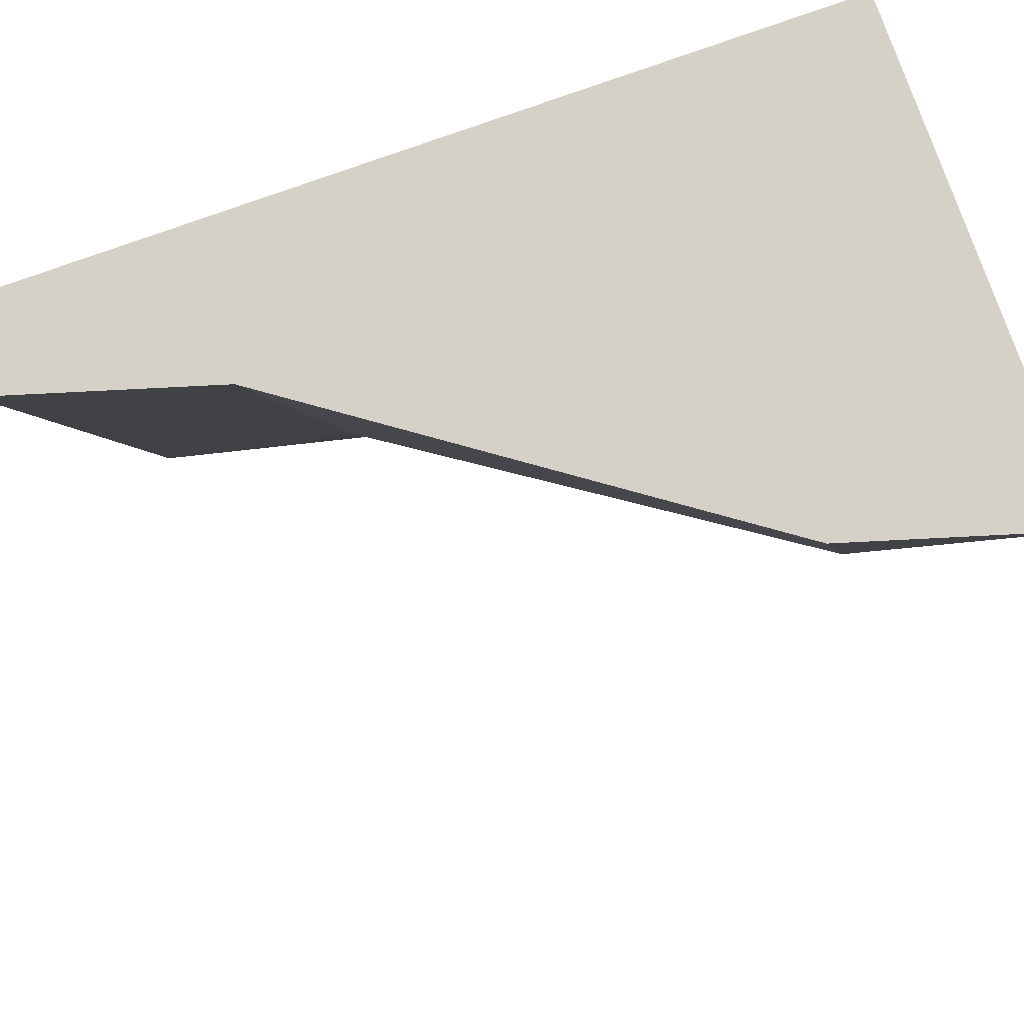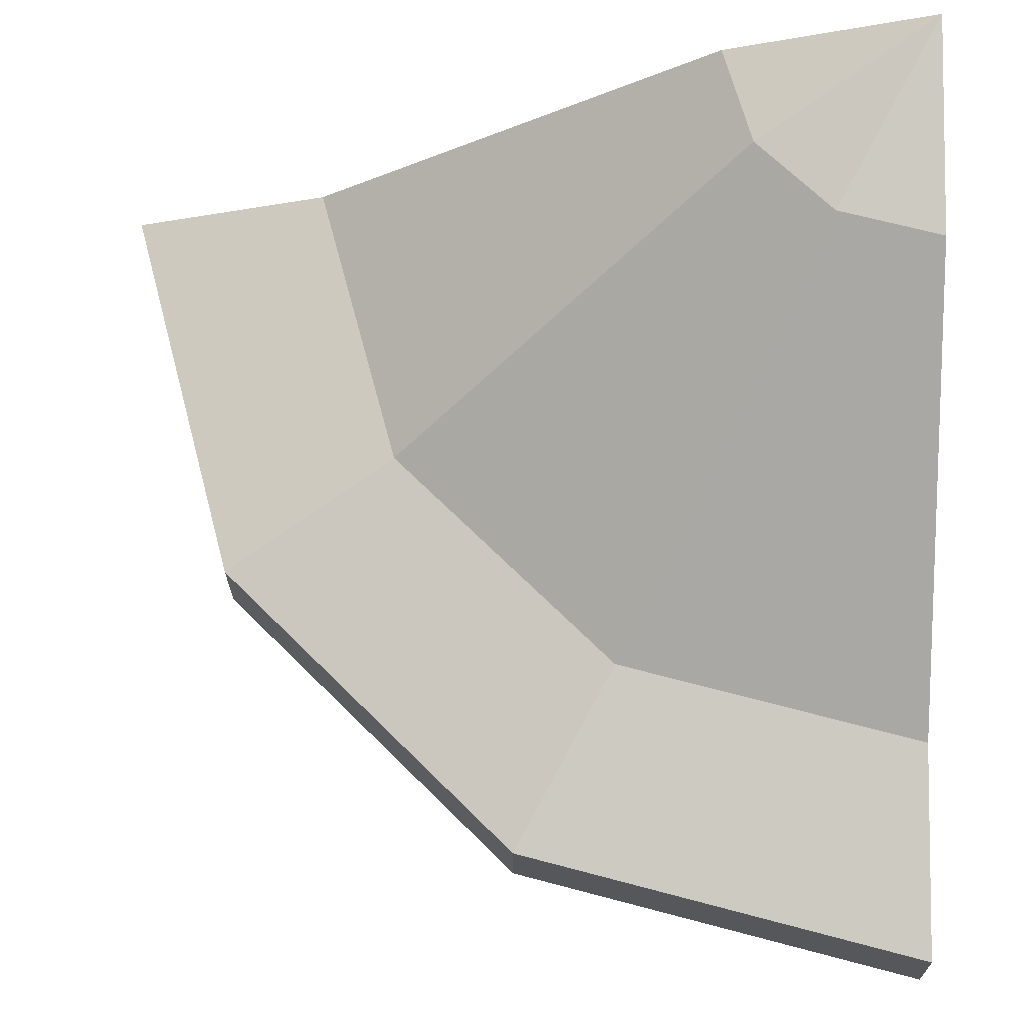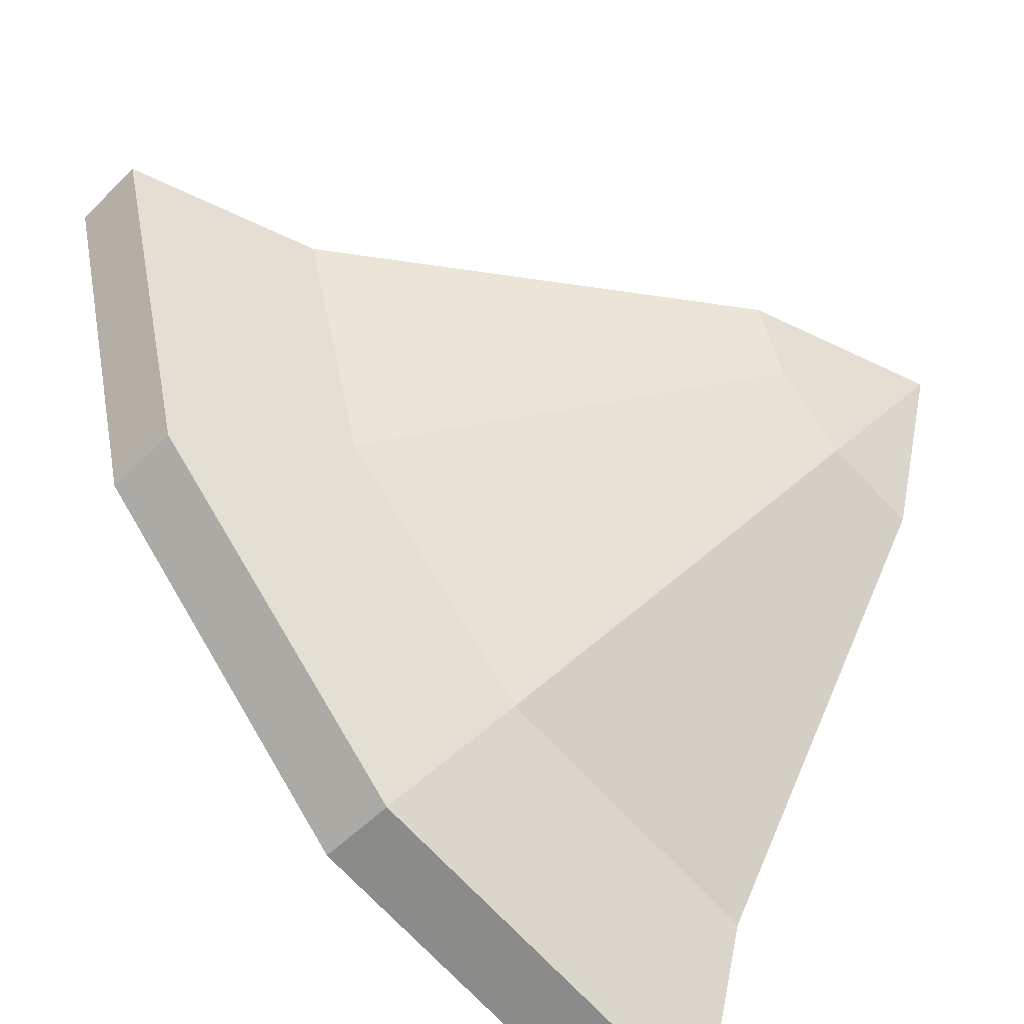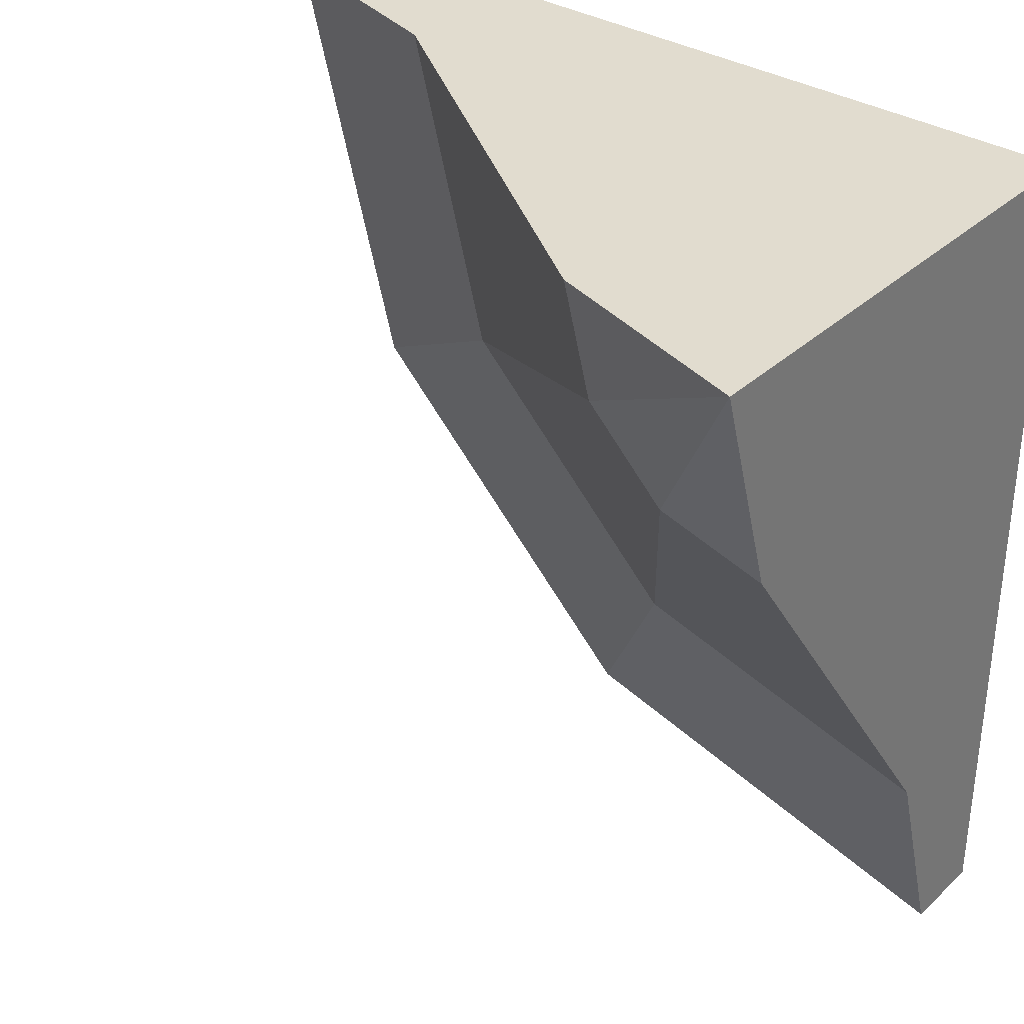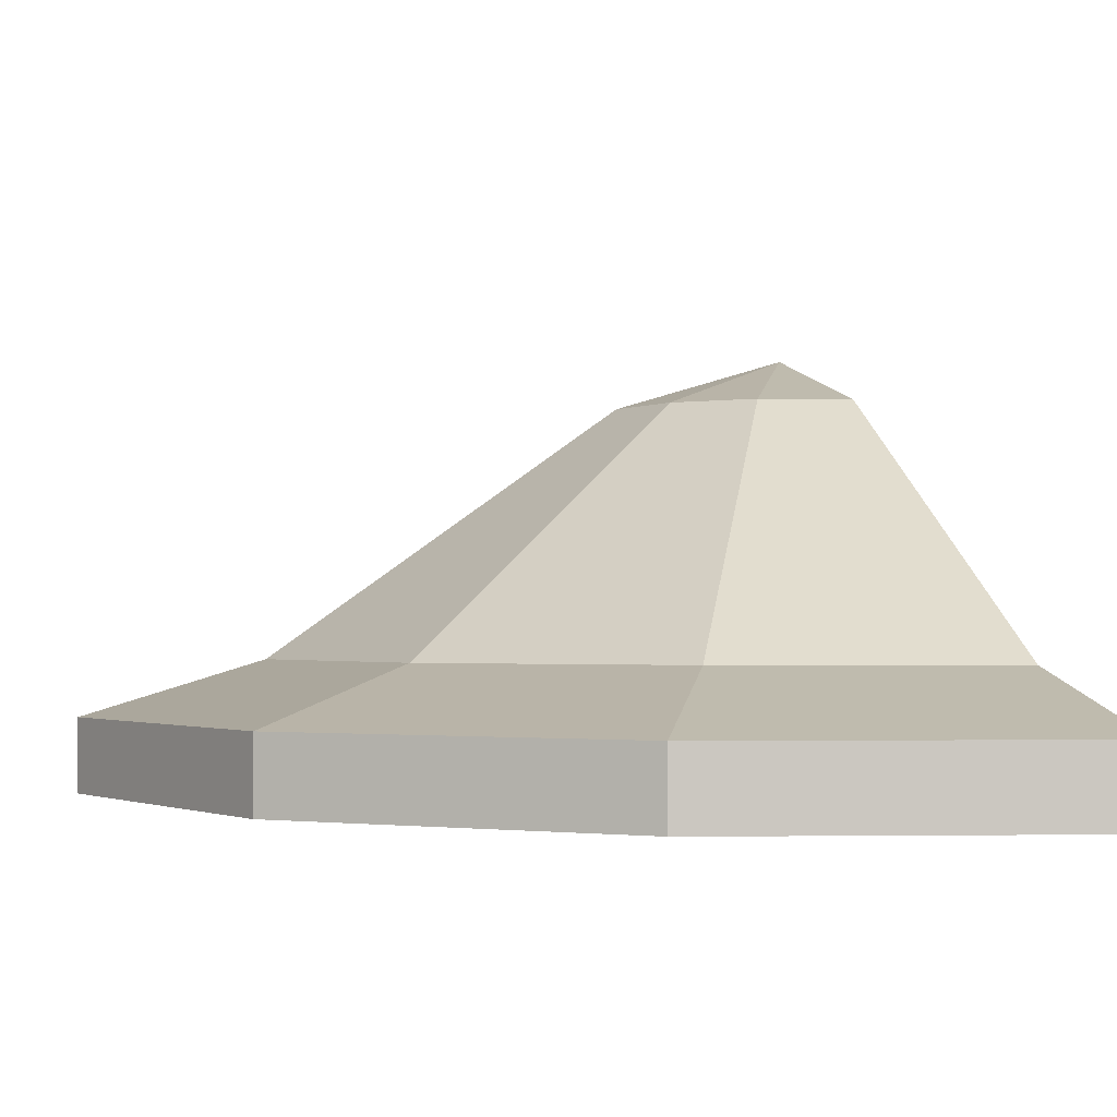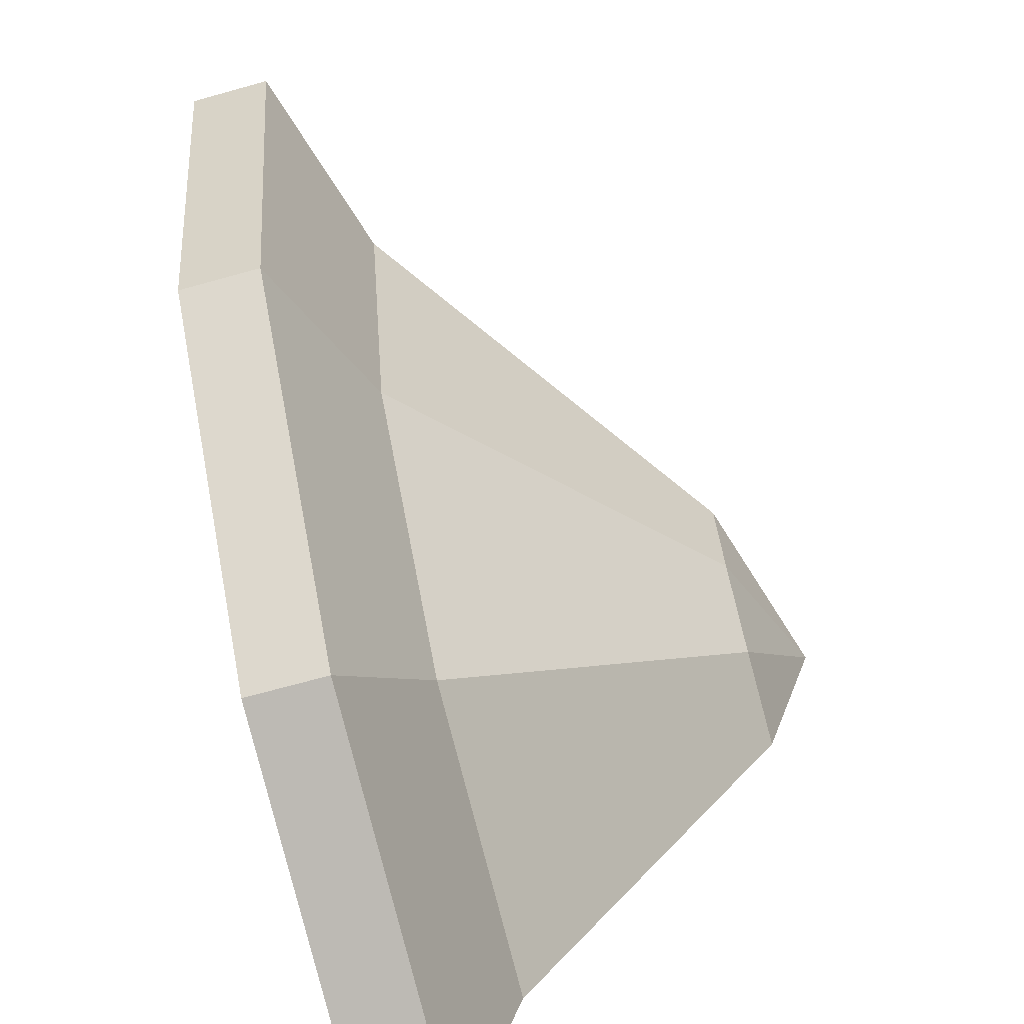
<metadata>
{"format":"obj","ext":"obj","renderer":"f3d","projection":"perspective","resolution":1024,"background":"white","views":[{"elev":79.1,"azim":160.4,"up":"+Z"},{"elev":-22.2,"azim":-179.7,"up":"+Z"},{"elev":-55.3,"azim":136.1,"up":"+Z"},{"elev":34.3,"azim":-140.6,"up":"+Z"},{"elev":-1.5,"azim":161.8,"up":"+Y"},{"elev":-70.3,"azim":105.5,"up":"+Z"}]}
</metadata>
<code>
o object1
g object1
v -0.5 -0 0.5
v -0.5 1.2 0.5
v -0.5 1.05 0
v -0.5 0.35 -1
v -0.5 0.2 -1.5
v -0.5 0 -1.5
v -0 1.05 0.5
v 1 0.35 0.5
v 1.5 0.2 0.5
v 1.5 -0 0.5
v -0.06699 1.05 0.25
v 0.799 0.35 -0.25
v -0.25 1.05 0.06699
v 0.25 0.35 -0.799
v 0.5 0.2 -1.232
v 1.232 0.2 -0.5
v 0.5 0 -1.232
v 1.232 0 -0.5
f 4 5 6
f 1 4 6
f 1 2 3
f 1 3 4
f 10 9 8
f 8 7 1
f 7 2 1
f 10 8 1
f 12 11 7
f 7 8 12
f 14 13 11
f 11 12 14
f 13 2 11
f 15 14 12
f 12 16 15
f 16 12 8
f 8 9 16
f 11 2 7
f 5 4 14
f 14 15 5
f 4 3 13
f 13 14 4
f 3 2 13
f 6 17 18
f 18 10 1
f 18 1 6
f 17 6 15
f 6 5 15
f 18 17 16
f 17 15 16
f 10 18 9
f 18 16 9

</code>
